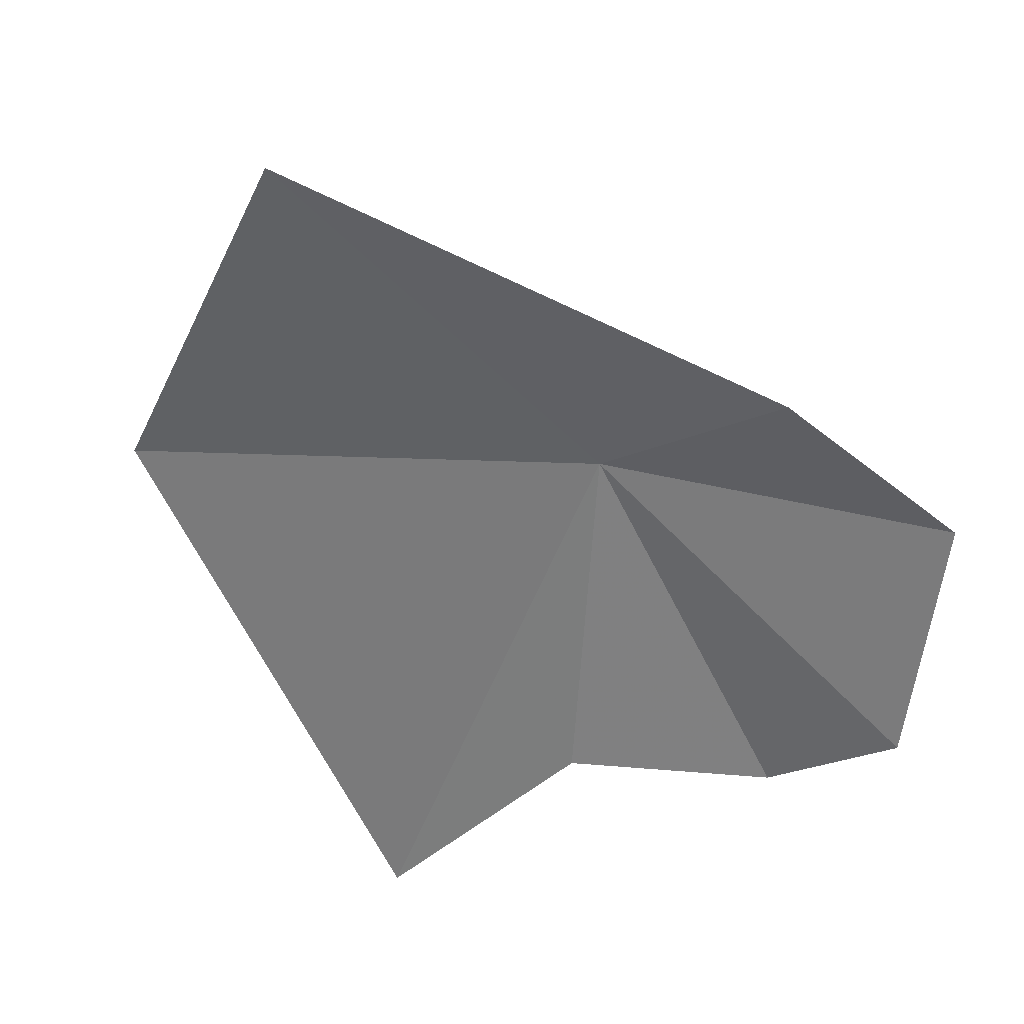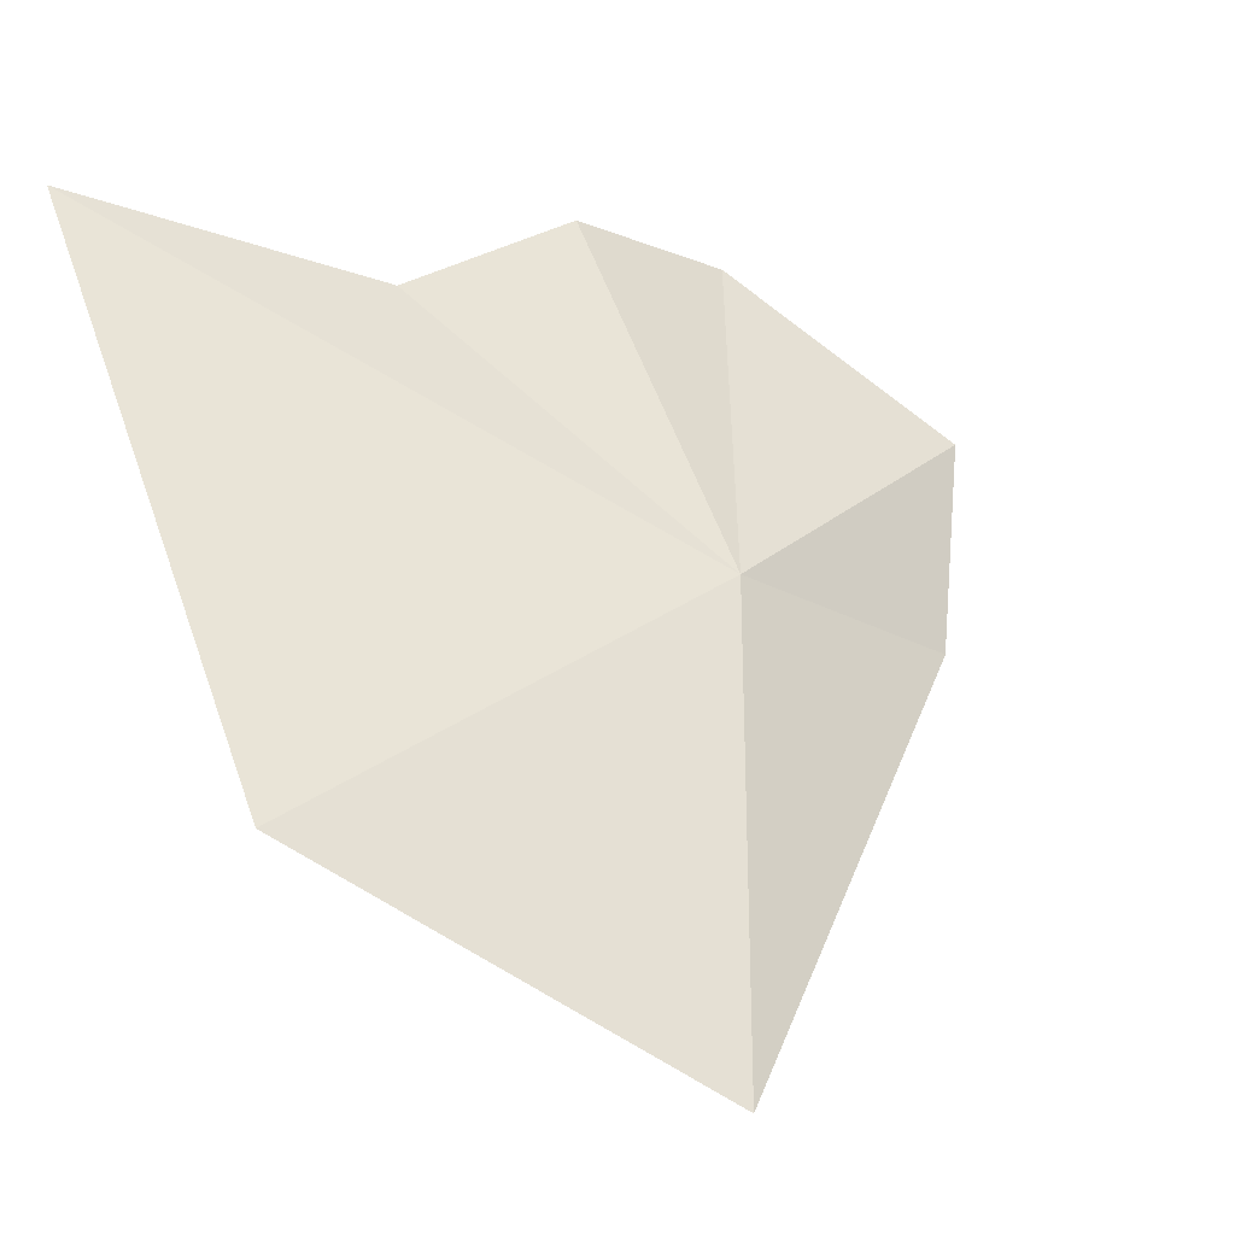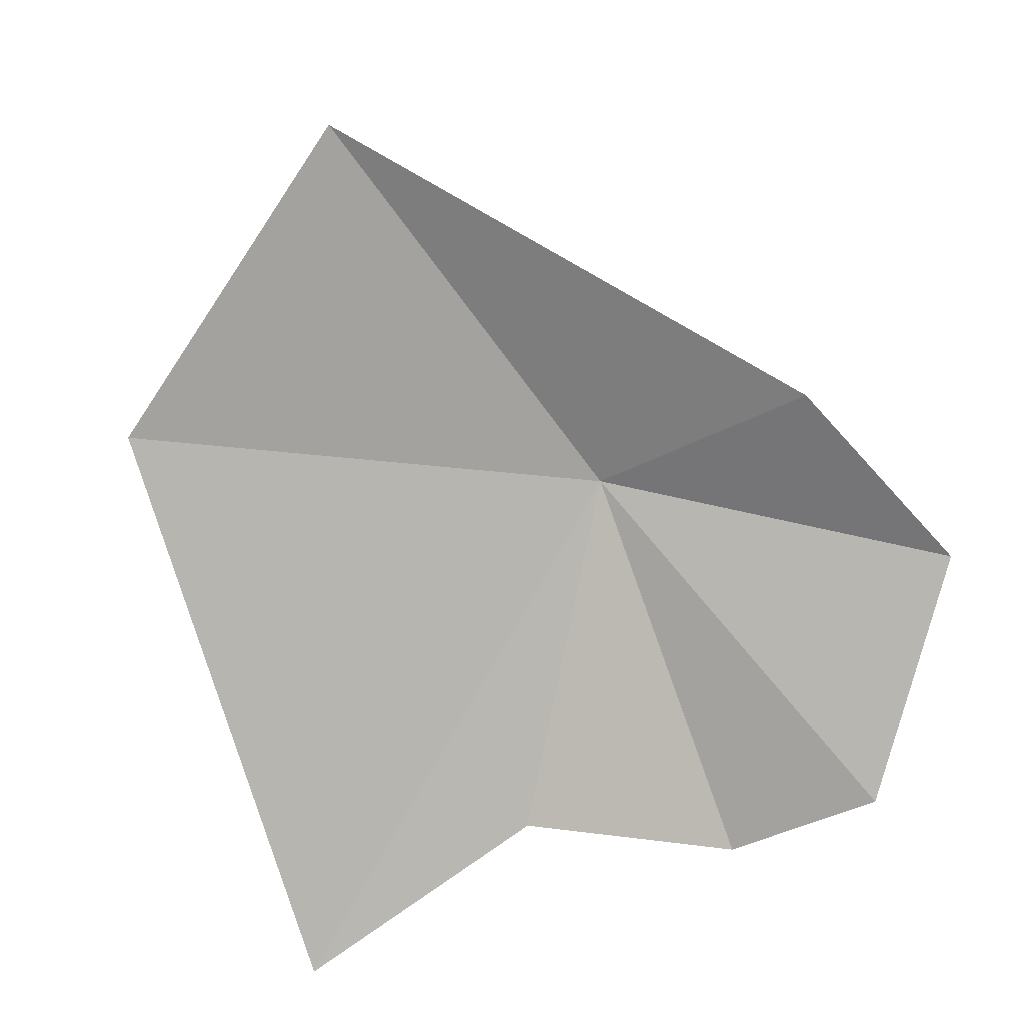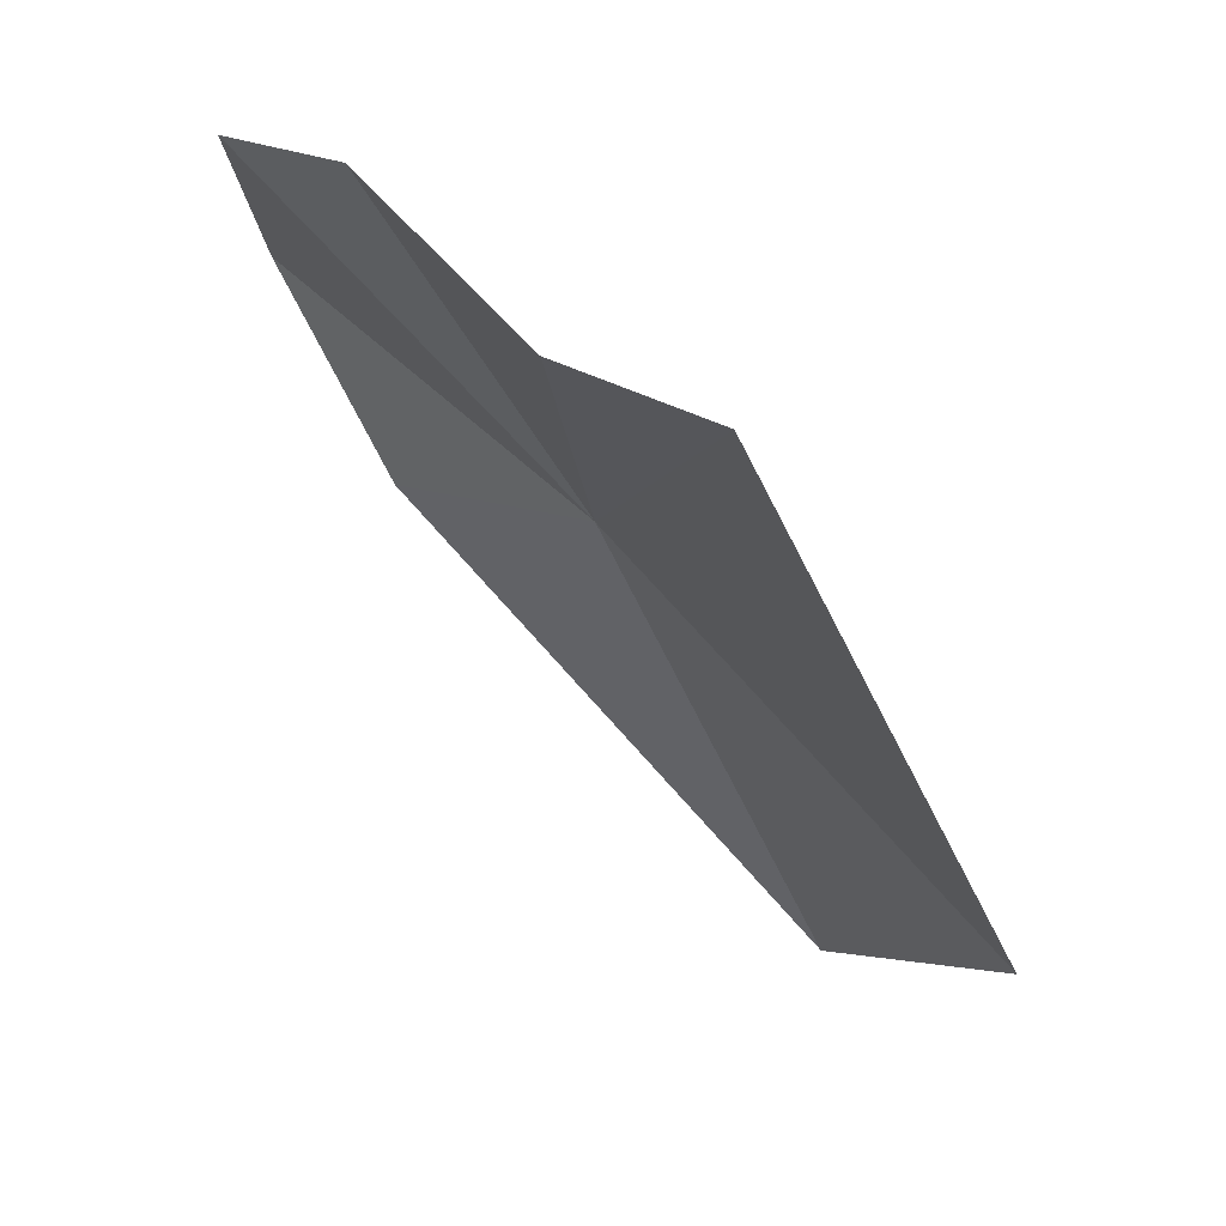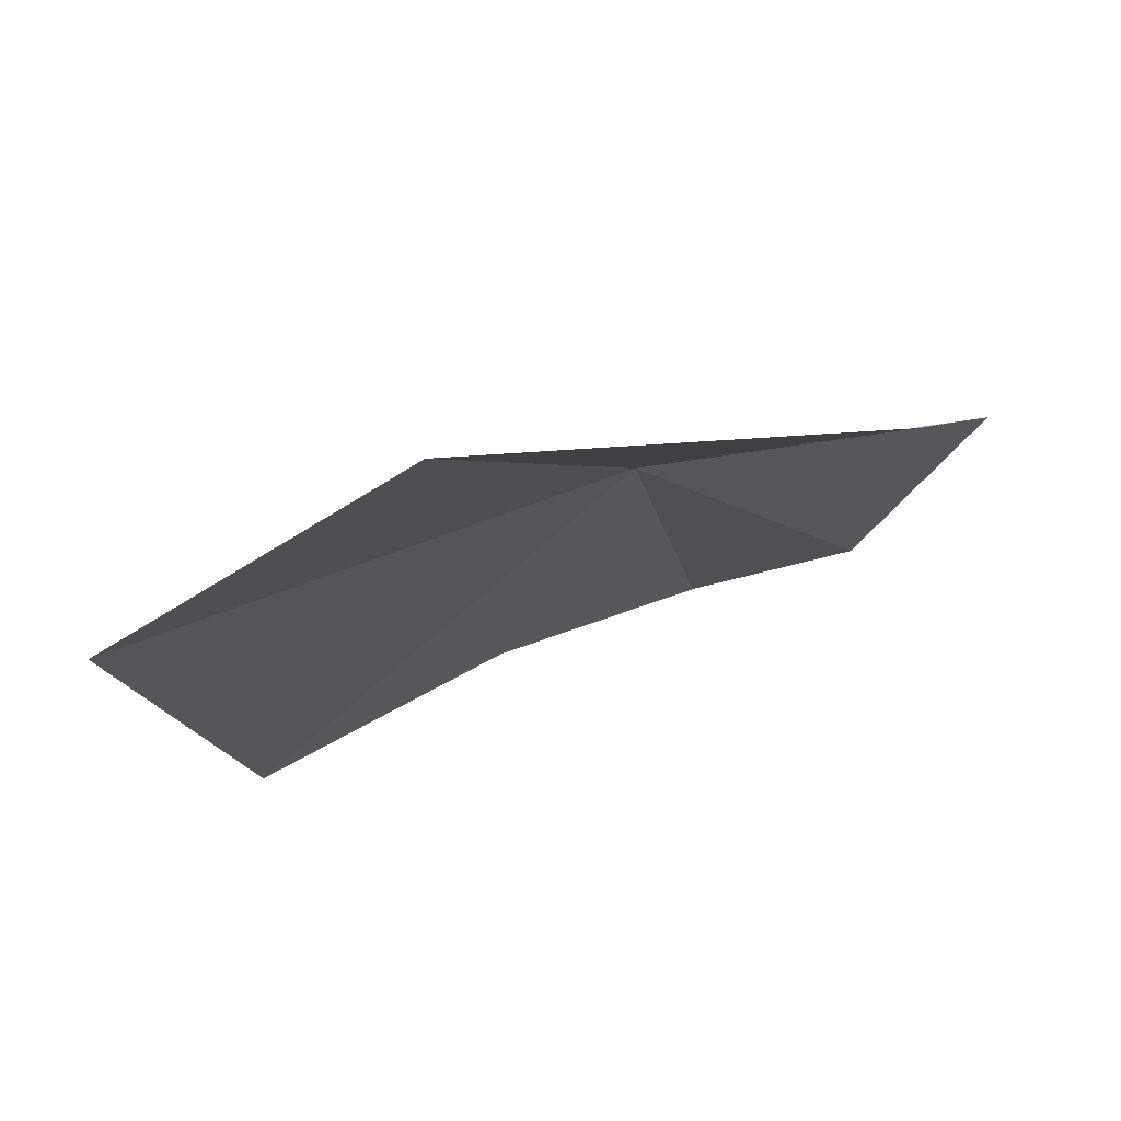
<metadata>
{"format":"obj","ext":"obj","renderer":"f3d","projection":"perspective","resolution":1024,"background":"white","views":[{"elev":-29.8,"azim":-145.3,"up":"+Y"},{"elev":-9.2,"azim":146.5,"up":"+Z"},{"elev":-51.3,"azim":-154.7,"up":"+Y"},{"elev":25.8,"azim":52.9,"up":"+Z"},{"elev":-73.3,"azim":-160.1,"up":"+Z"}]}
</metadata>
<code>
v 15.01 108.4 38.15
v 12.58 104.6 43.29
v 15.13 104.8 43.54
v 11.26 107.8 37.53
v 16.73 110.9 31.64
v 21.99 109.3 34.61
v 22.56 104.3 42.85
v 10.12 106.7 40.69
v 18.16 105.3 42.04
f 1 3 2
f 1 4 5
f 1 6 7
f 1 2 8
f 1 8 4
f 1 9 3
f 1 5 6
f 1 7 9

</code>
